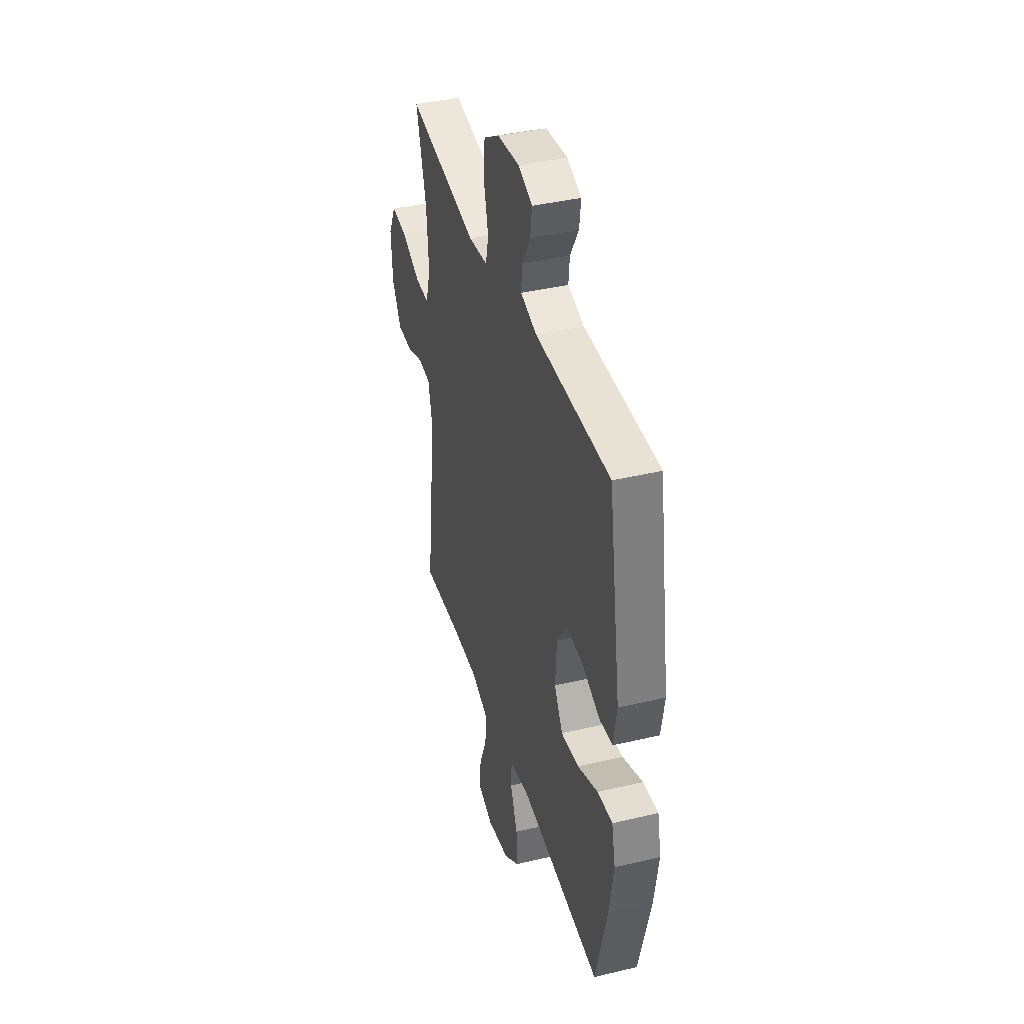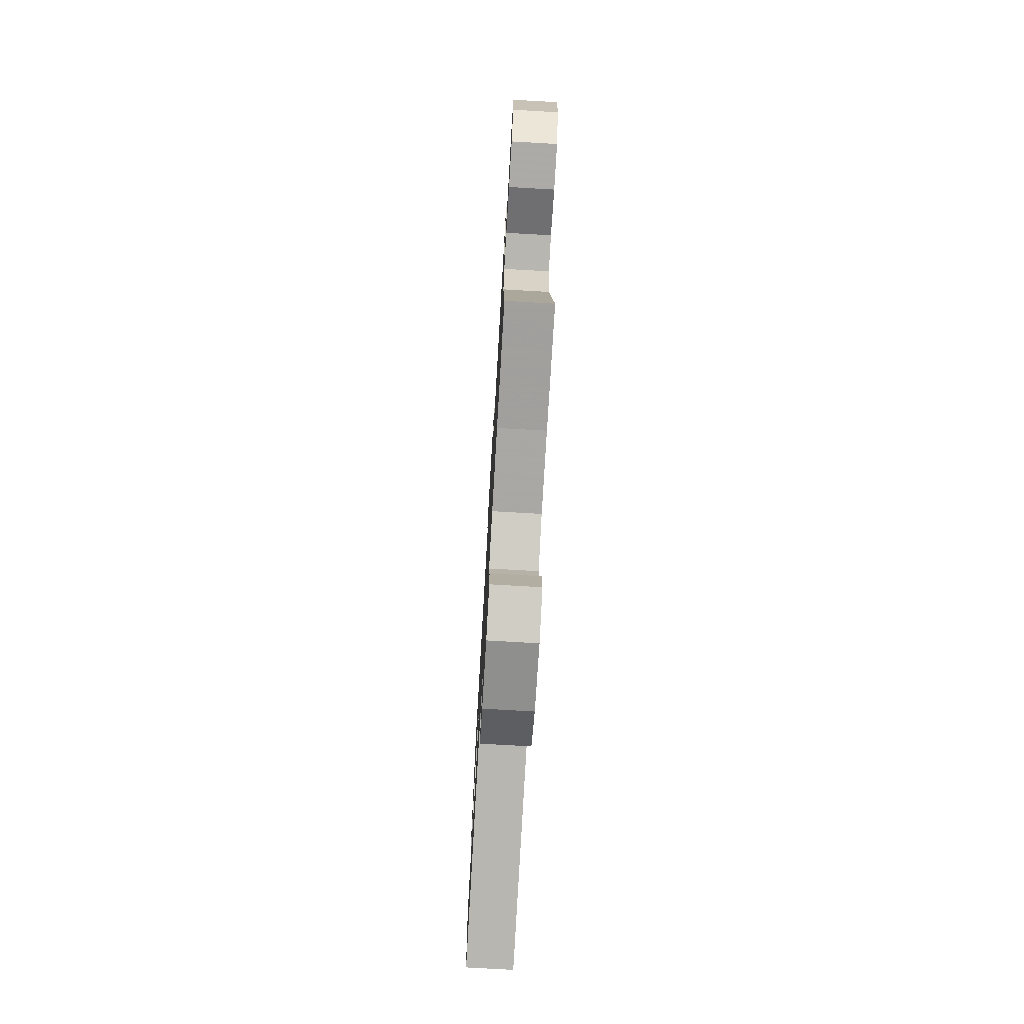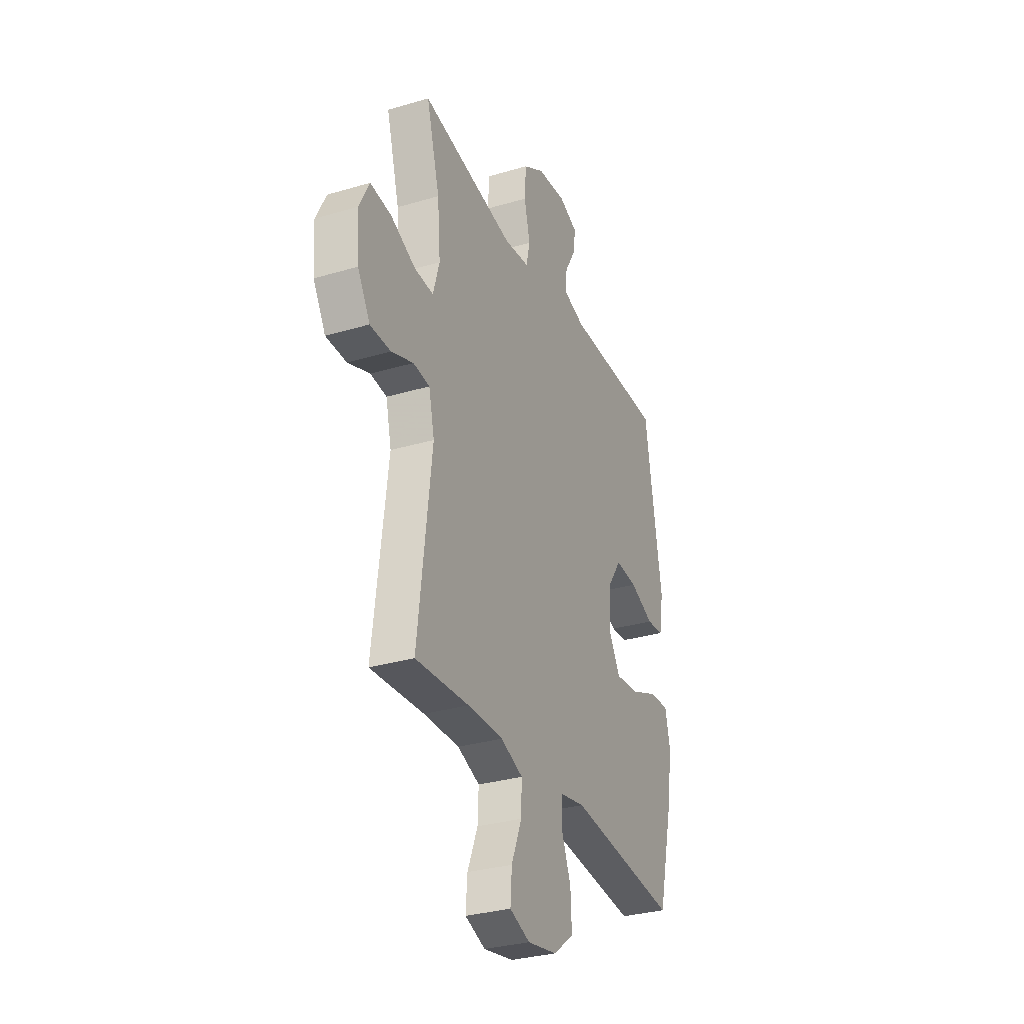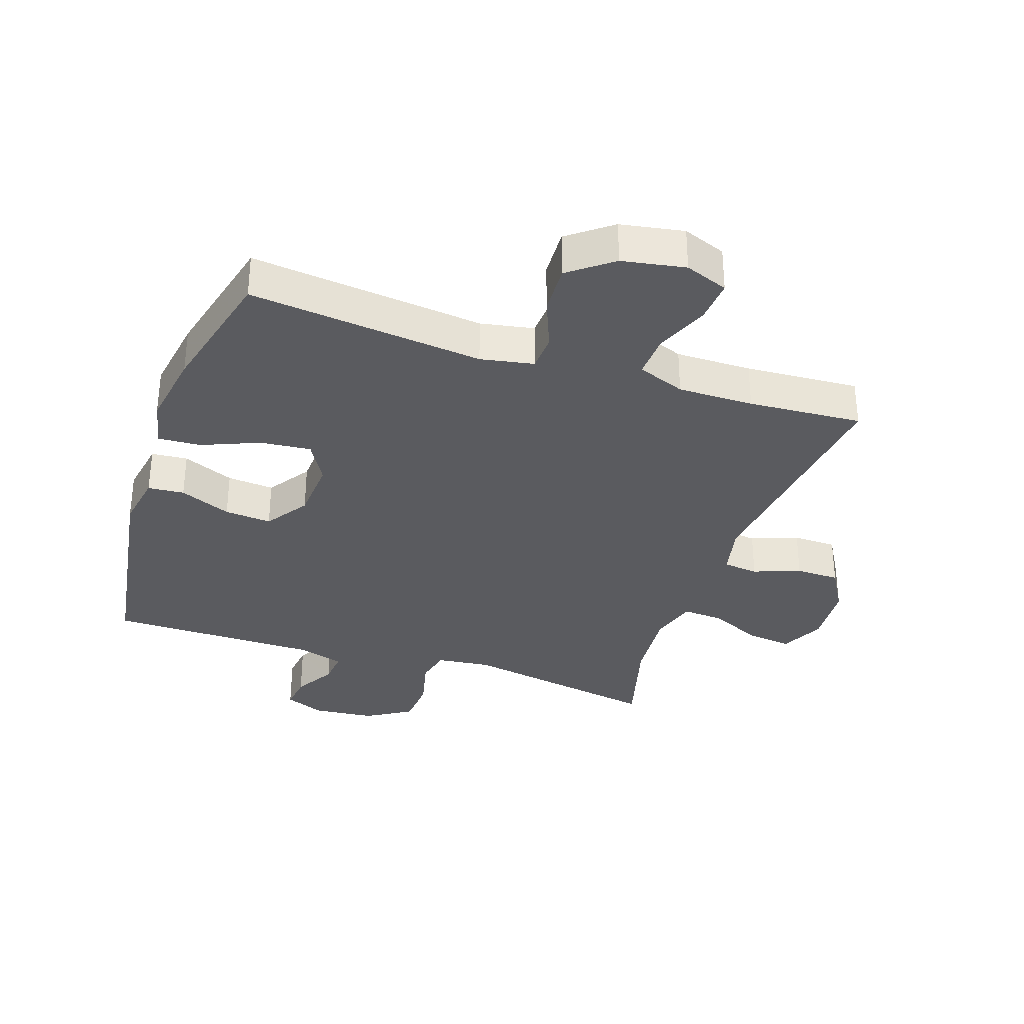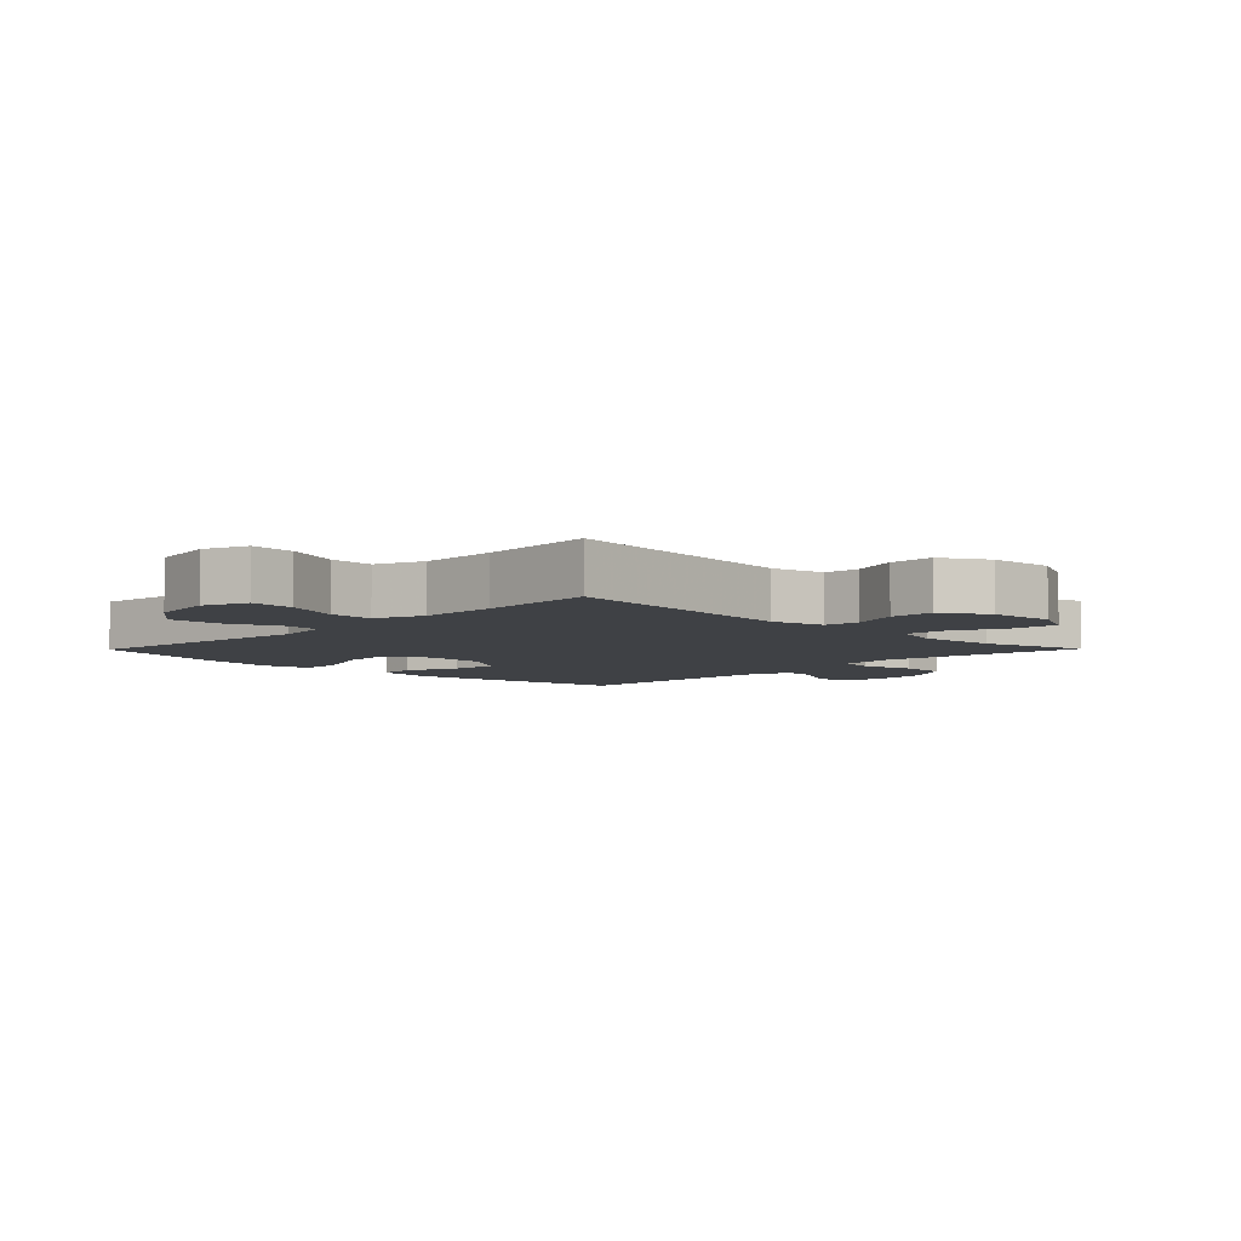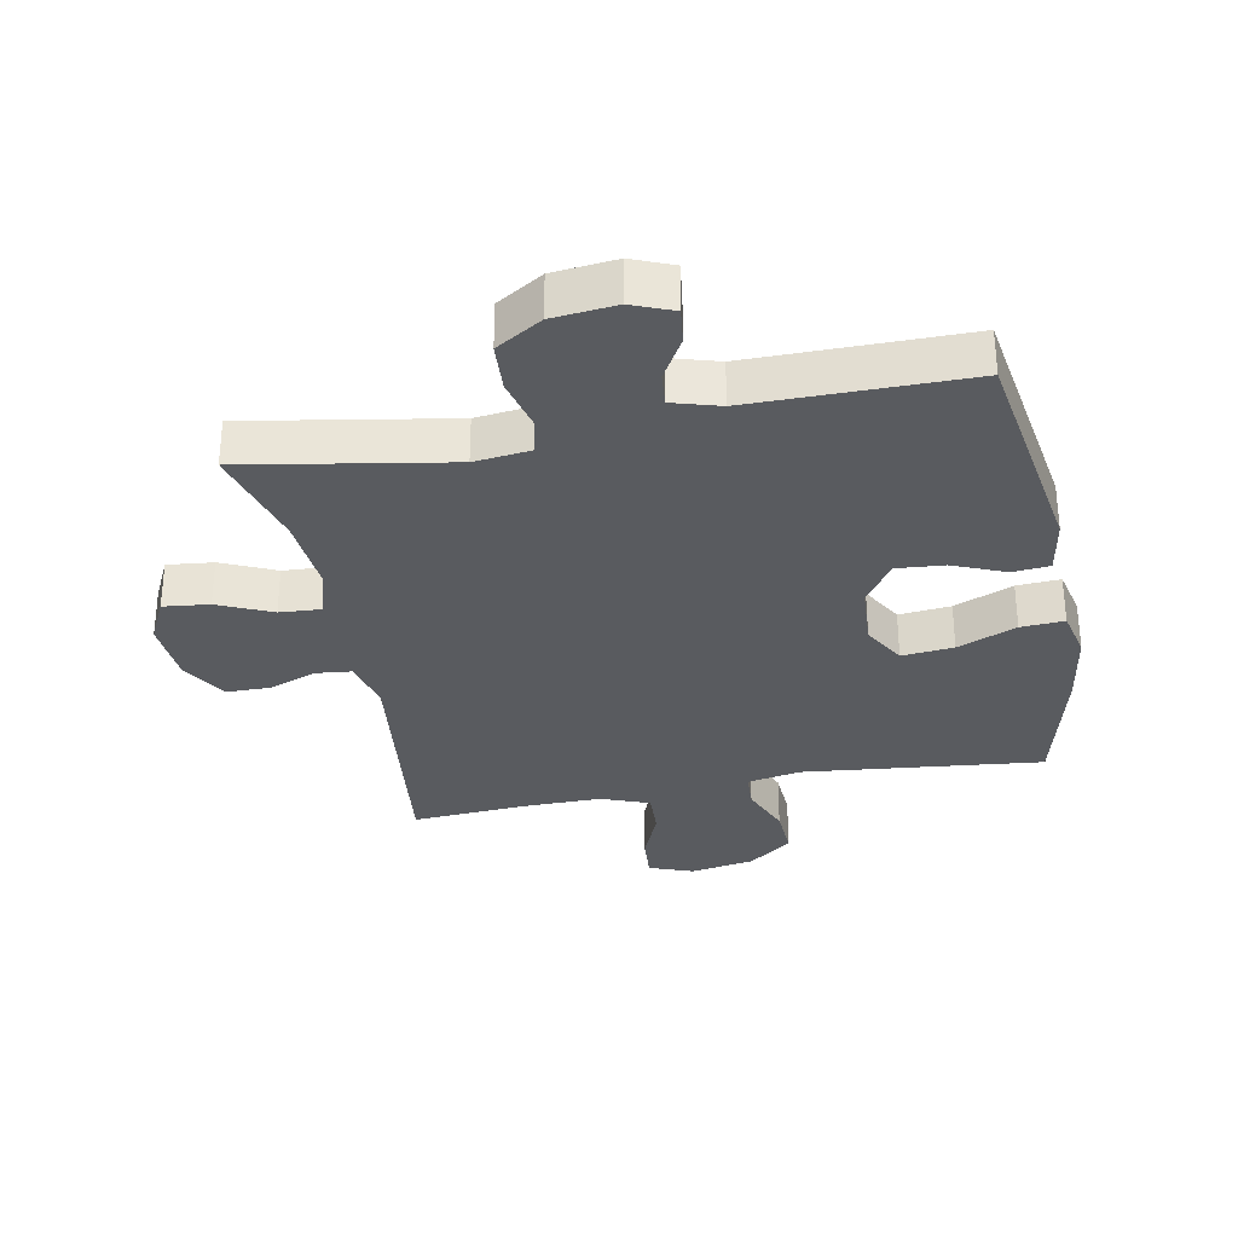
<metadata>
{"format":"obj","ext":"obj","renderer":"f3d","projection":"perspective","resolution":1024,"background":"white","views":[{"elev":39.8,"azim":73.6,"up":"+Z"},{"elev":-75.3,"azim":-93.3,"up":"+Z"},{"elev":-31.2,"azim":-67.1,"up":"+Z"},{"elev":-33.5,"azim":161.3,"up":"+Y"},{"elev":-5.7,"azim":-134.5,"up":"+Y"},{"elev":-32.0,"azim":11.0,"up":"+Y"}]}
</metadata>
<code>
v 0.5 0.07 0.5
v 0.557 0.07 0.143
v 0.542 0.07 0.055
v 0.484 0.07 0.05
v 0.402 0.07 0.084
v 0.327 0.07 0.09
v 0.281 0.07 0.022
v 0.275 0.07 -0.076
v 0.313 0.07 -0.142
v 0.394 0.07 -0.134
v 0.486 0.07 -0.096
v 0.554 0.07 -0.092
v 0.571 0.07 -0.168
v 0.552 0.07 -0.289
v 0.5 0.07 -0.5
v 0.126 0.07 -0.46
v 0.041 0.07 -0.476
v 0.038 0.07 -0.534
v 0.071 0.07 -0.616
v 0.075 0.07 -0.695
v 0.006 0.07 -0.748
v -0.095 0.07 -0.766
v -0.164 0.07 -0.74
v -0.159 0.07 -0.671
v -0.124 0.07 -0.585
v -0.121 0.07 -0.516
v -0.197 0.07 -0.487
v -0.318 0.07 -0.488
v -0.5 0.07 -0.5
v -0.453 0.07 -0.117
v -0.472 0.07 -0.034
v -0.528 0.07 -0.028
v -0.603 0.07 -0.056
v -0.673 0.07 -0.055
v -0.715 0.07 0.017
v -0.722 0.07 0.119
v -0.688 0.07 0.188
v -0.616 0.07 0.18
v -0.532 0.07 0.142
v -0.467 0.07 0.138
v -0.445 0.07 0.214
v -0.455 0.07 0.336
v -0.5 0.07 0.5
v -0.181 0.07 0.444
v -0.094 0.07 0.454
v -0.081 0.07 0.511
v -0.101 0.07 0.593
v -0.096 0.07 0.669
v -0.024 0.07 0.713
v 0.075 0.07 0.723
v 0.139 0.07 0.697
v 0.132 0.07 0.641
v 0.094 0.07 0.575
v 0.089 0.07 0.522
v 0.163 0.07 0.5
v 0.5 0 0.5
v 0.557 0 0.143
v 0.542 0 0.055
v 0.484 0 0.05
v 0.402 0 0.084
v 0.327 0 0.09
v 0.281 0 0.022
v 0.275 0 -0.076
v 0.313 0 -0.142
v 0.394 0 -0.134
v 0.486 0 -0.096
v 0.554 0 -0.092
v 0.571 0 -0.168
v 0.552 0 -0.289
v 0.5 0 -0.5
v 0.126 0 -0.46
v 0.041 0 -0.476
v 0.038 0 -0.534
v 0.071 0 -0.616
v 0.075 0 -0.695
v 0.006 0 -0.748
v -0.095 0 -0.766
v -0.164 0 -0.74
v -0.159 0 -0.671
v -0.124 0 -0.585
v -0.121 0 -0.516
v -0.197 0 -0.487
v -0.318 0 -0.488
v -0.5 0 -0.5
v -0.453 0 -0.117
v -0.472 0 -0.034
v -0.528 0 -0.028
v -0.603 0 -0.056
v -0.673 0 -0.055
v -0.715 0 0.017
v -0.722 0 0.119
v -0.688 0 0.188
v -0.616 0 0.18
v -0.532 0 0.142
v -0.467 0 0.138
v -0.445 0 0.214
v -0.455 0 0.336
v -0.5 0 0.5
v -0.181 0 0.444
v -0.094 0 0.454
v -0.081 0 0.511
v -0.101 0 0.593
v -0.096 0 0.669
v -0.024 0 0.713
v 0.075 0 0.723
v 0.139 0 0.697
v 0.132 0 0.641
v 0.094 0 0.575
v 0.089 0 0.522
v 0.163 0 0.5
f 51 52 53
f 50 51 53
f 49 50 53
f 48 49 53
f 47 48 53
f 46 47 53
f 45 46 53 54
f 42 43 44
f 41 42 44 45
f 45 54 55
f 41 45 55
f 40 41 55
f 37 38 39
f 36 37 39
f 35 36 39
f 34 35 39
f 33 34 39
f 32 33 39
f 31 32 39 40
f 28 29 30
f 40 55 1
f 31 40 1
f 30 31 1
f 28 30 1
f 27 28 1
f 23 24 25
f 22 23 25
f 21 22 25
f 20 21 25
f 19 20 25
f 18 19 25
f 17 18 25 26
f 14 15 16
f 13 14 16
f 12 13 16
f 11 12 16
f 10 11 16
f 9 10 16 17
f 17 26 27
f 9 17 27
f 8 9 27
f 3 4 5
f 2 3 5
f 1 2 5
f 1 5 6
f 27 1 6 7
f 7 8 27
f 108 107 106
f 108 106 105
f 108 105 104
f 108 104 103
f 108 103 102
f 108 102 101
f 109 108 101 100
f 99 98 97
f 100 99 97 96
f 110 109 100
f 110 100 96
f 110 96 95
f 94 93 92
f 94 92 91
f 94 91 90
f 94 90 89
f 94 89 88
f 94 88 87
f 95 94 87 86
f 85 84 83
f 56 110 95
f 56 95 86
f 56 86 85
f 56 85 83
f 56 83 82
f 80 79 78
f 80 78 77
f 80 77 76
f 80 76 75
f 80 75 74
f 80 74 73
f 81 80 73 72
f 71 70 69
f 71 69 68
f 71 68 67
f 71 67 66
f 71 66 65
f 72 71 65 64
f 82 81 72
f 82 72 64
f 82 64 63
f 60 59 58
f 60 58 57
f 60 57 56
f 61 60 56
f 62 61 56 82
f 82 63 62
f 1 56 57 2
f 2 57 58 3
f 3 58 59 4
f 4 59 60 5
f 5 60 61 6
f 6 61 62 7
f 7 62 63 8
f 8 63 64 9
f 9 64 65 10
f 10 65 66 11
f 11 66 67 12
f 12 67 68 13
f 13 68 69 14
f 14 69 70 15
f 15 70 71 16
f 16 71 72 17
f 17 72 73 18
f 18 73 74 19
f 19 74 75 20
f 20 75 76 21
f 21 76 77 22
f 22 77 78 23
f 23 78 79 24
f 24 79 80 25
f 25 80 81 26
f 26 81 82 27
f 27 82 83 28
f 28 83 84 29
f 29 84 85 30
f 30 85 86 31
f 31 86 87 32
f 32 87 88 33
f 33 88 89 34
f 34 89 90 35
f 35 90 91 36
f 36 91 92 37
f 37 92 93 38
f 38 93 94 39
f 39 94 95 40
f 40 95 96 41
f 41 96 97 42
f 42 97 98 43
f 43 98 99 44
f 44 99 100 45
f 45 100 101 46
f 46 101 102 47
f 47 102 103 48
f 48 103 104 49
f 49 104 105 50
f 50 105 106 51
f 51 106 107 52
f 52 107 108 53
f 53 108 109 54
f 54 109 110 55
f 55 110 56 1

</code>
